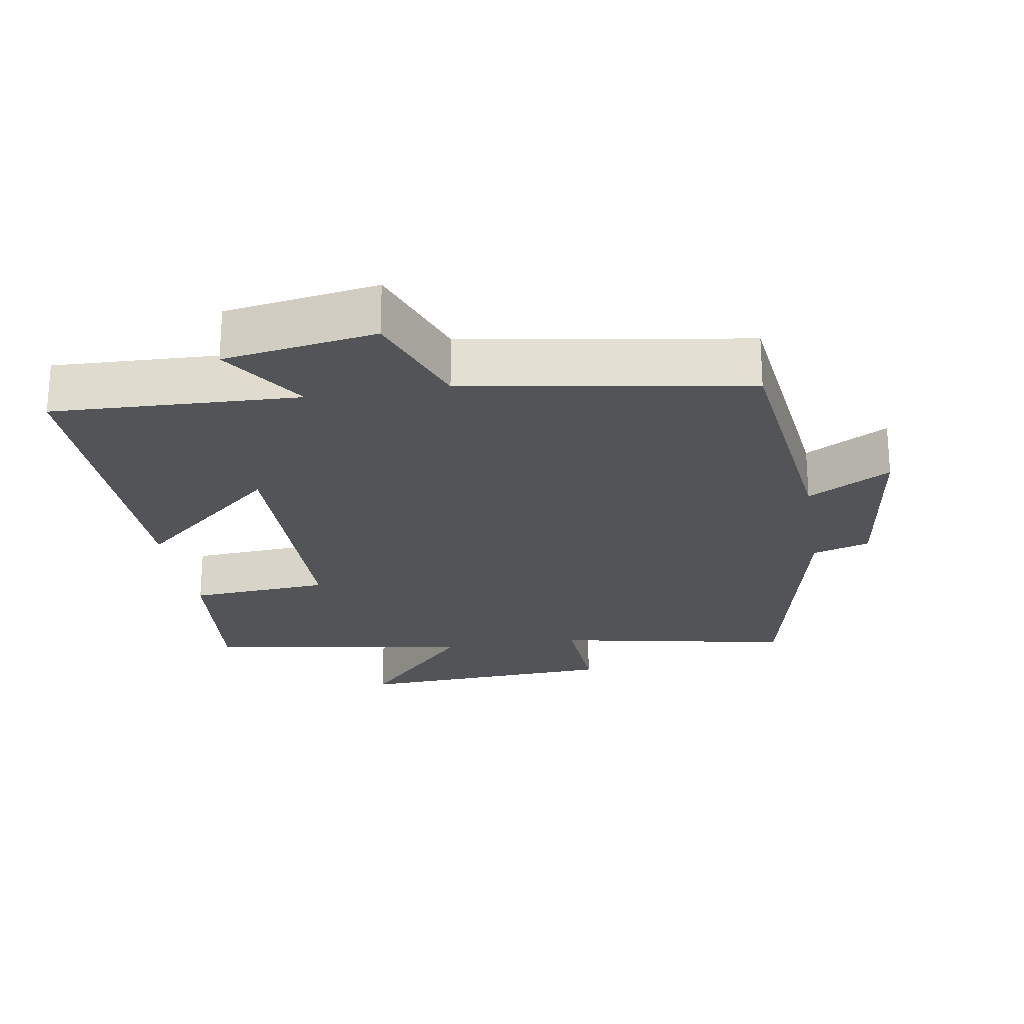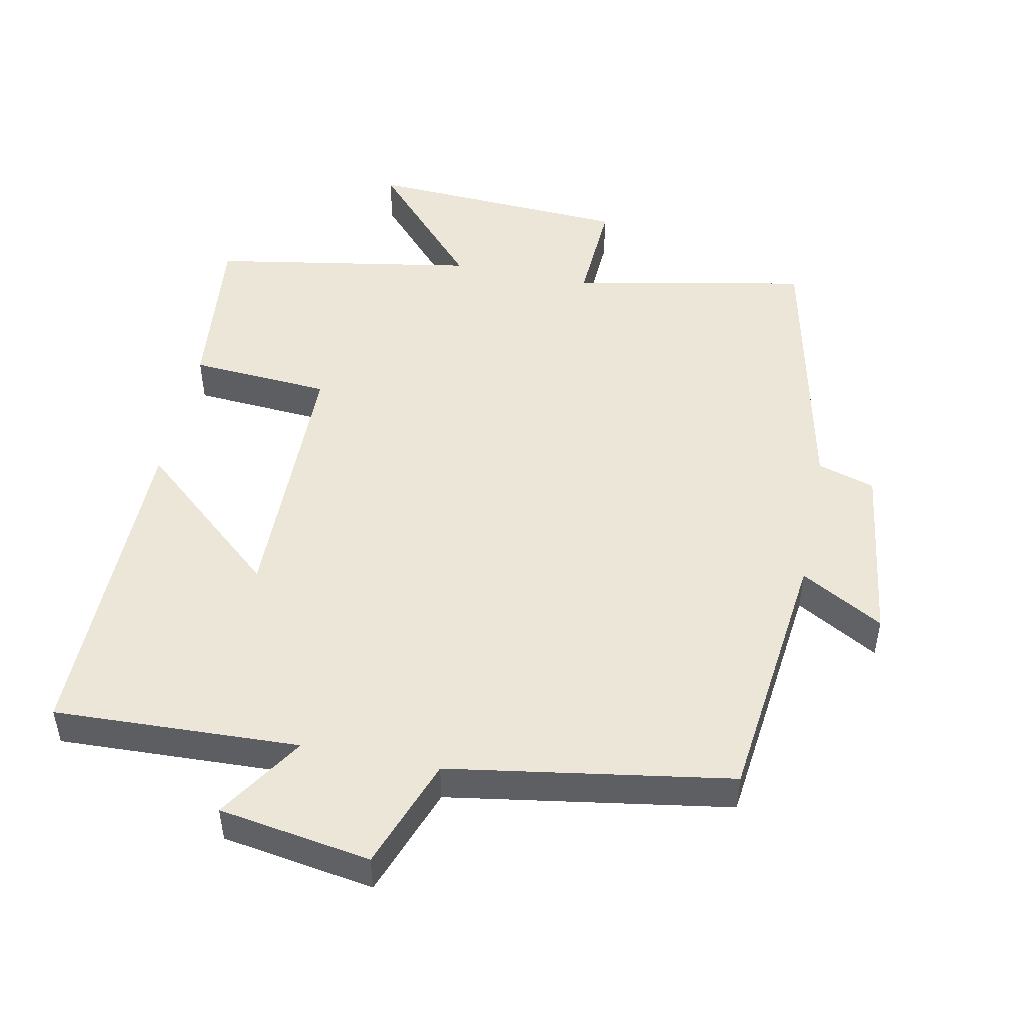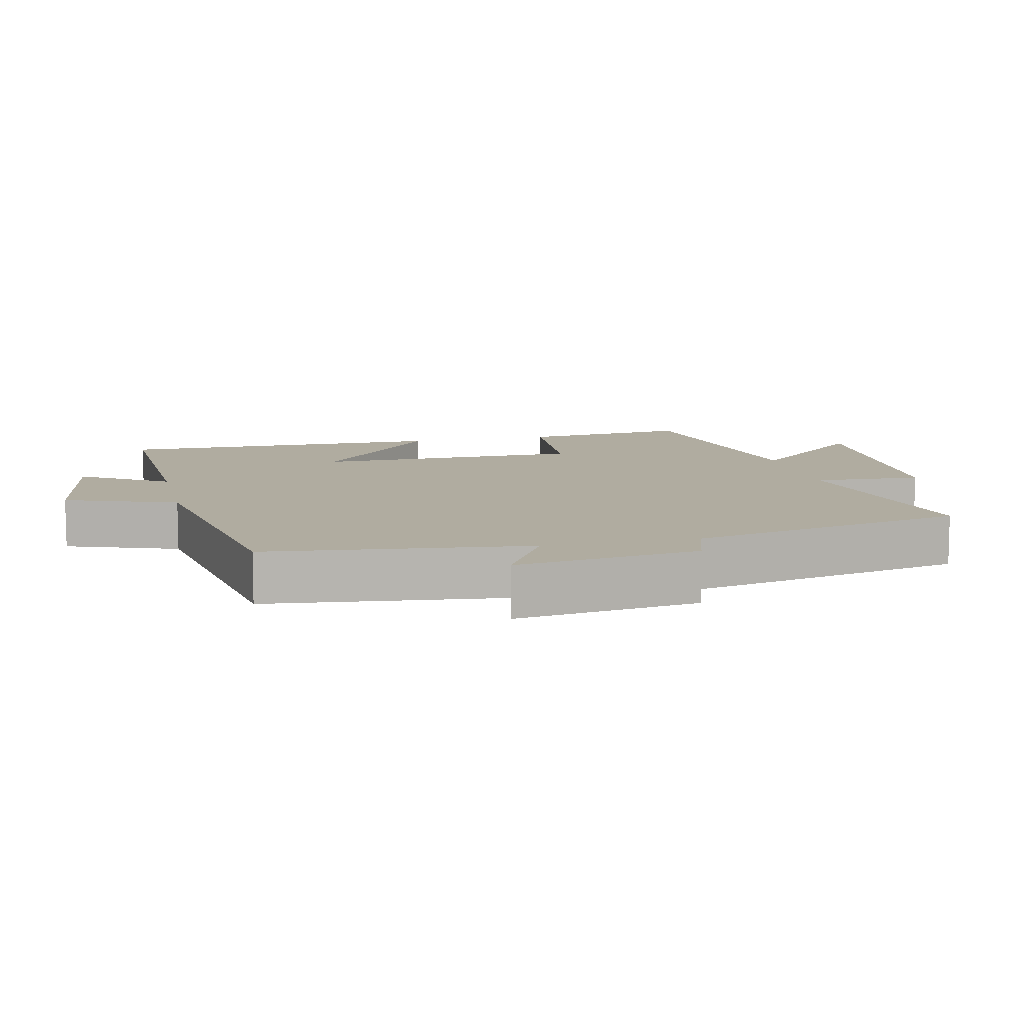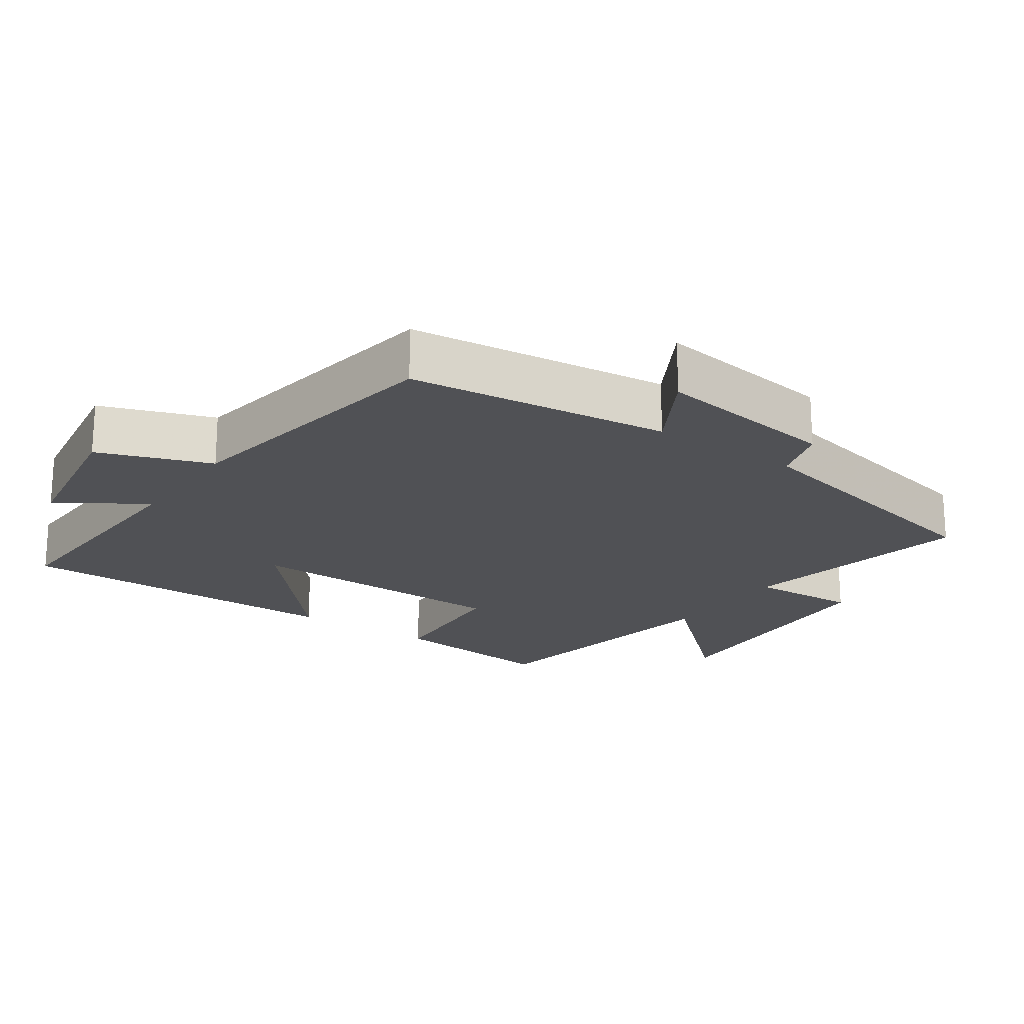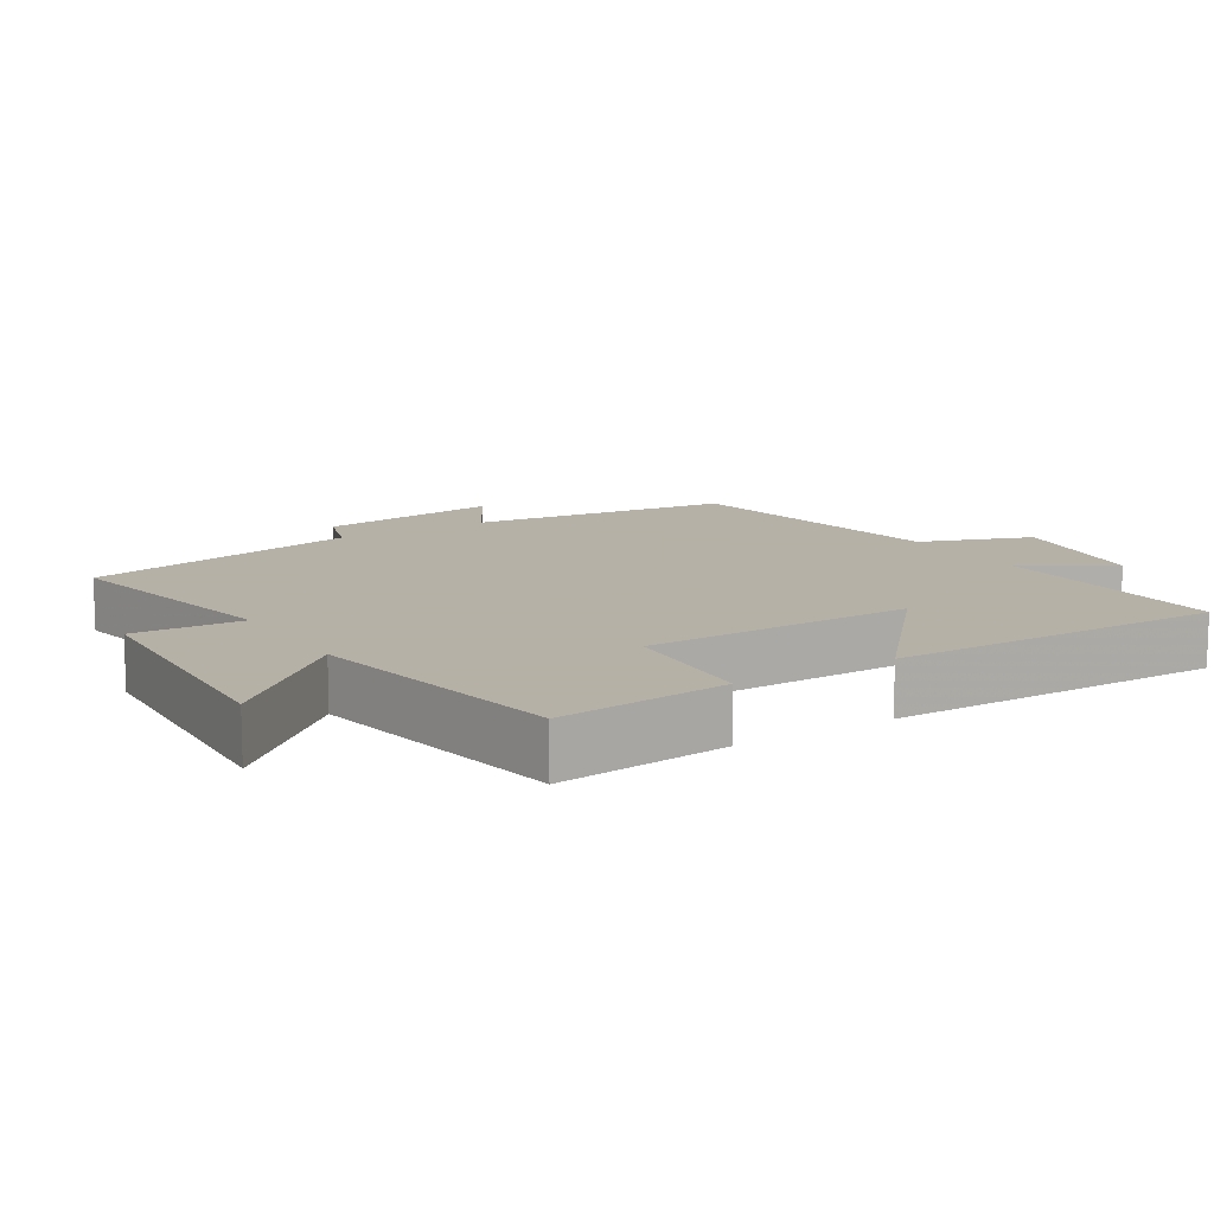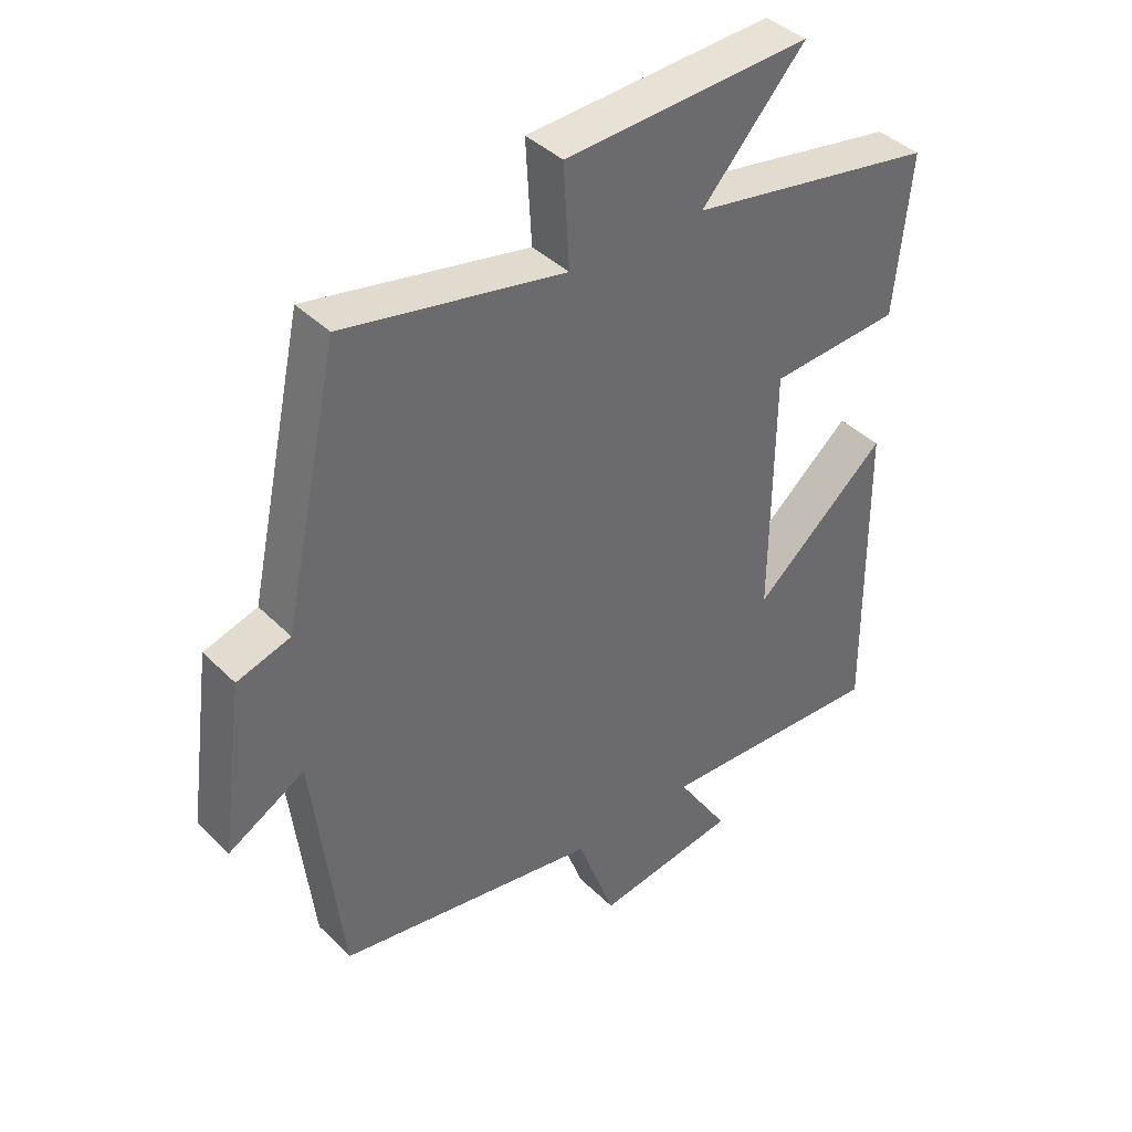
<metadata>
{"format":"obj","ext":"obj","renderer":"f3d","projection":"perspective","resolution":1024,"background":"white","views":[{"elev":-23.2,"azim":-170.7,"up":"+Y"},{"elev":48.8,"azim":-168.7,"up":"+Y"},{"elev":10.0,"azim":-103.2,"up":"+Y"},{"elev":-20.2,"azim":-124.9,"up":"+Y"},{"elev":12.1,"azim":58.1,"up":"+Y"},{"elev":40.0,"azim":-39.7,"up":"+Z"}]}
</metadata>
<code>
v -0.414 0.07 0.566
v -0.071 0.07 0.5
v -0.08 0.07 0.657
v 0.302 0.07 0.679
v 0.141 0.07 0.5
v 0.525 0.07 0.435
v 0.5 0.07 0.189
v 0.297 0.07 0.174
v 0.293 0.07 -0.214
v 0.5 0.07 -0.033
v 0.505 0.07 -0.513
v 0.15 0.07 -0.5
v 0.231 0.07 -0.625
v 0.011 0.07 -0.661
v -0.048 0.07 -0.5
v -0.455 0.07 -0.436
v -0.5 0.07 -0.059
v -0.619 0.07 -0.127
v -0.583 0.07 0.139
v -0.5 0.07 0.165
v -0.414 0 0.566
v -0.071 0 0.5
v -0.08 0 0.657
v 0.302 0 0.679
v 0.141 0 0.5
v 0.525 0 0.435
v 0.5 0 0.189
v 0.297 0 0.174
v 0.293 0 -0.214
v 0.5 0 -0.033
v 0.505 0 -0.513
v 0.15 0 -0.5
v 0.231 0 -0.625
v 0.011 0 -0.661
v -0.048 0 -0.5
v -0.455 0 -0.436
v -0.5 0 -0.059
v -0.619 0 -0.127
v -0.583 0 0.139
v -0.5 0 0.165
f 17 18 19 20
f 20 1 2
f 17 20 2
f 16 17 2
f 15 16 2
f 12 13 14 15
f 12 15 2
f 9 10 11 12
f 12 2 3
f 9 12 3
f 8 9 3
f 5 6 7 8
f 5 8 3
f 3 4 5
f 40 39 38 37
f 22 21 40
f 22 40 37
f 22 37 36
f 22 36 35
f 35 34 33 32
f 22 35 32
f 32 31 30 29
f 23 22 32
f 23 32 29
f 23 29 28
f 28 27 26 25
f 23 28 25
f 25 24 23
f 1 21 22 2
f 2 22 23 3
f 3 23 24 4
f 4 24 25 5
f 5 25 26 6
f 6 26 27 7
f 7 27 28 8
f 8 28 29 9
f 9 29 30 10
f 10 30 31 11
f 11 31 32 12
f 12 32 33 13
f 13 33 34 14
f 14 34 35 15
f 15 35 36 16
f 16 36 37 17
f 17 37 38 18
f 18 38 39 19
f 19 39 40 20
f 20 40 21 1

</code>
